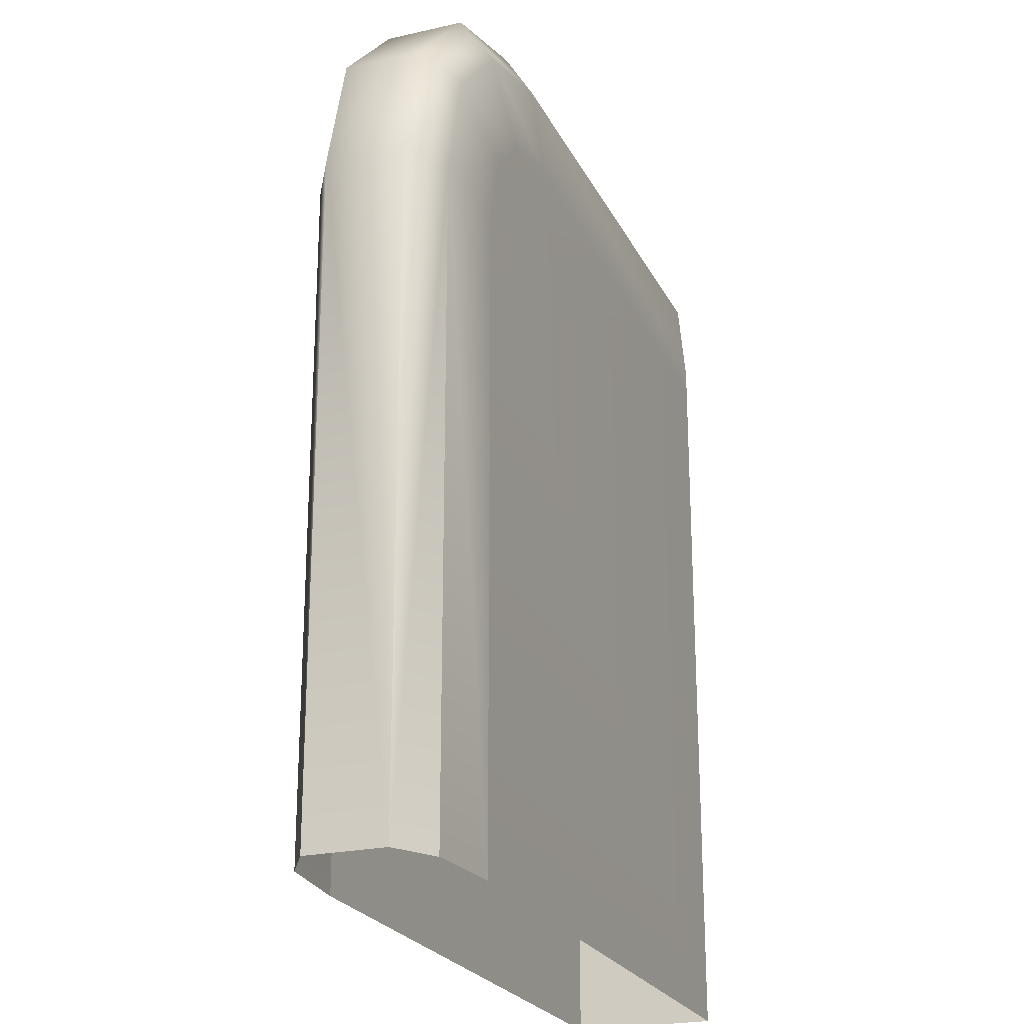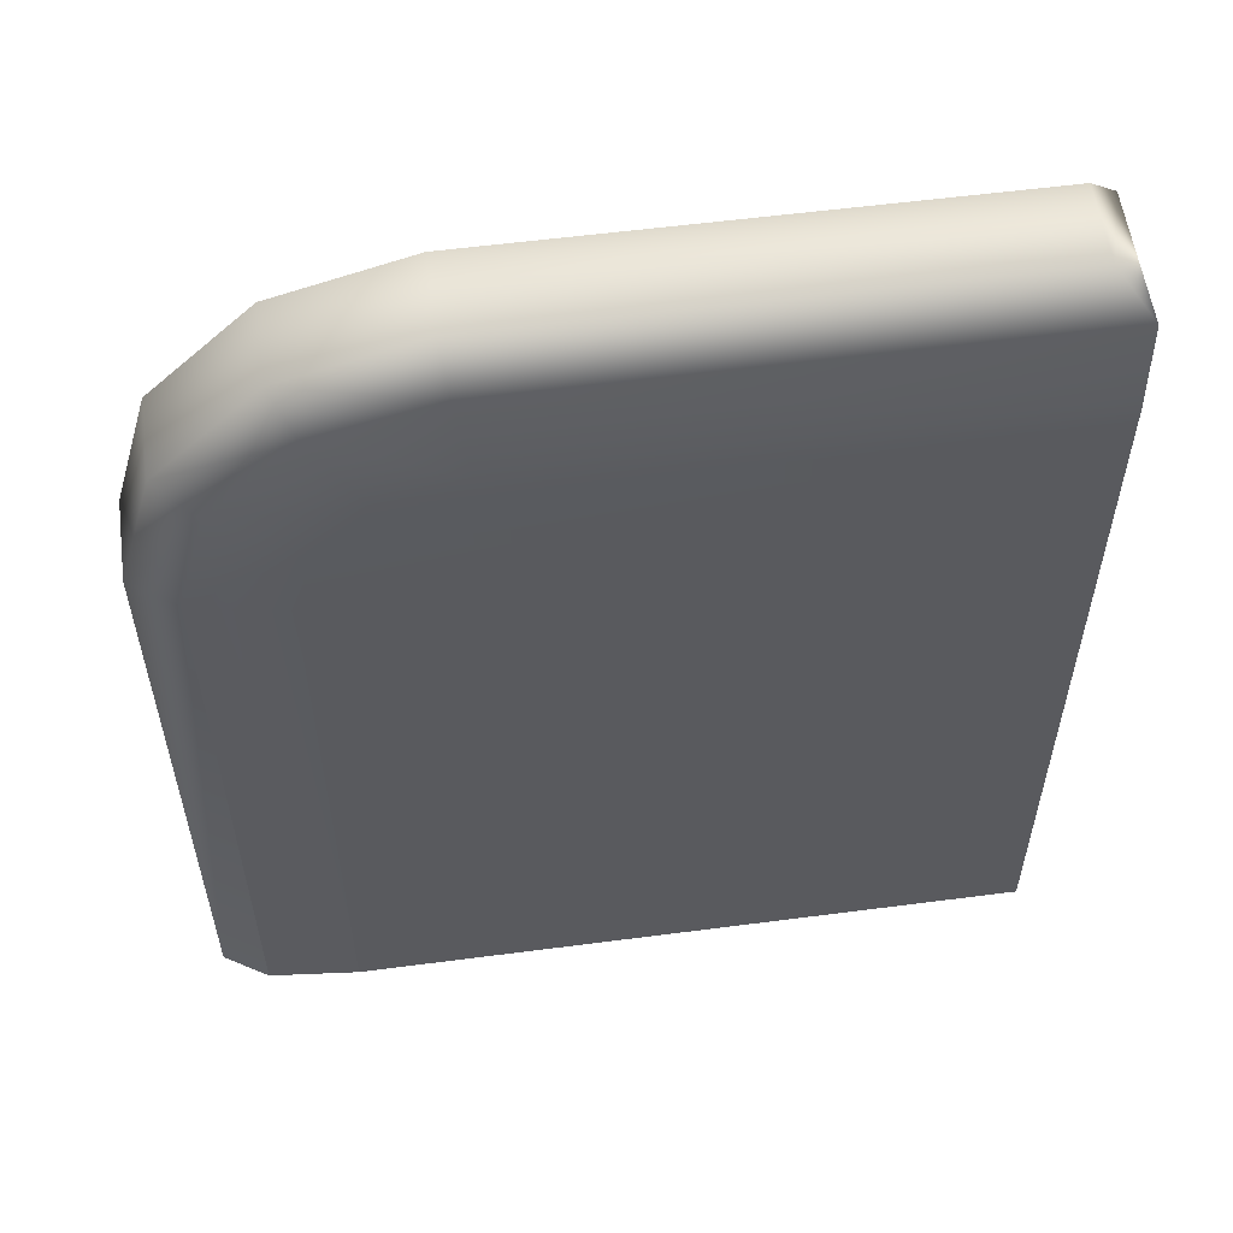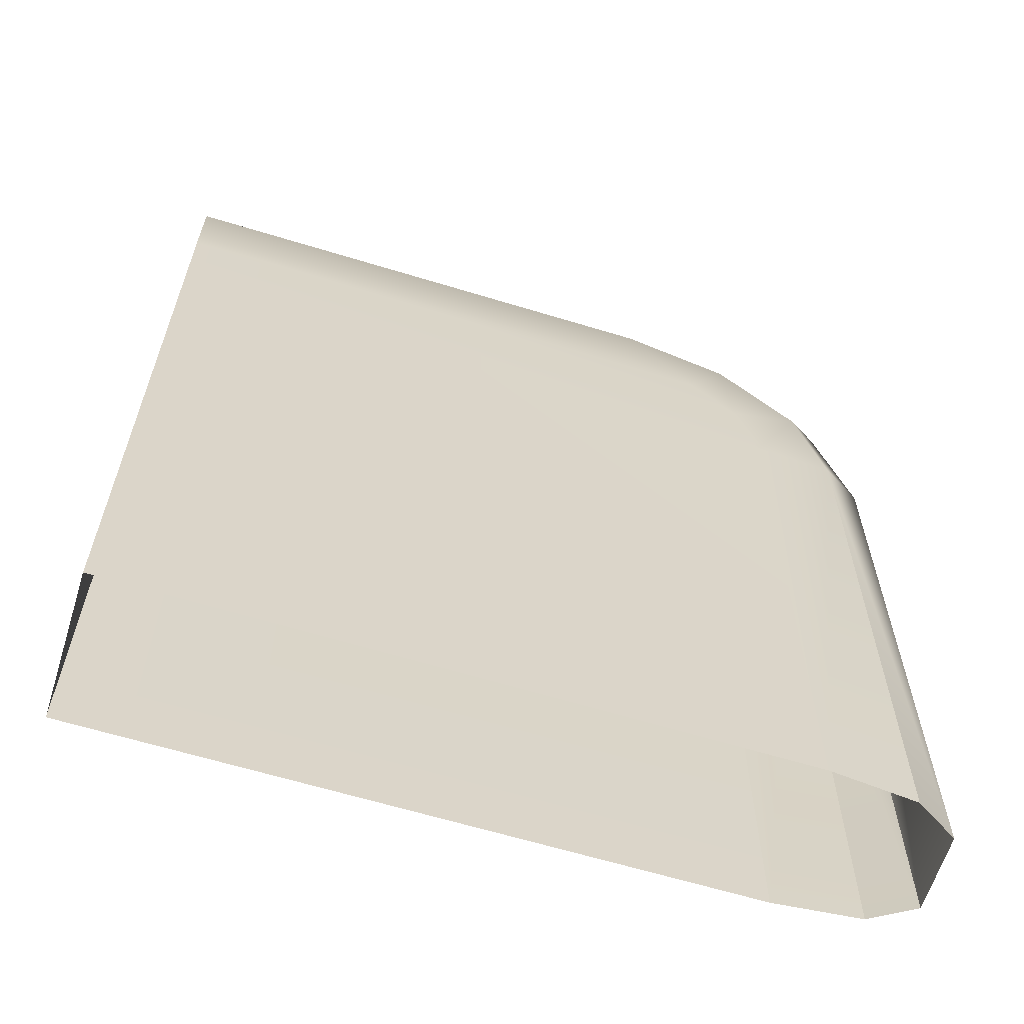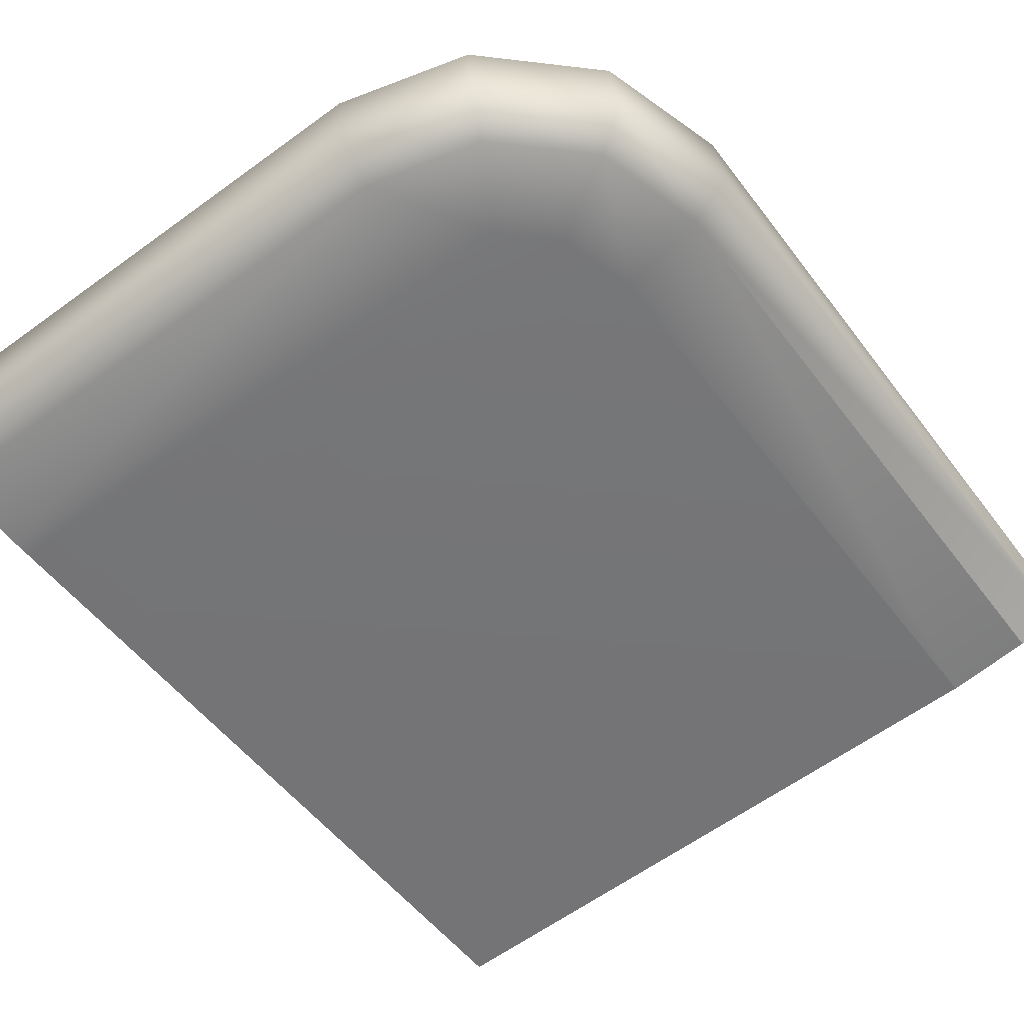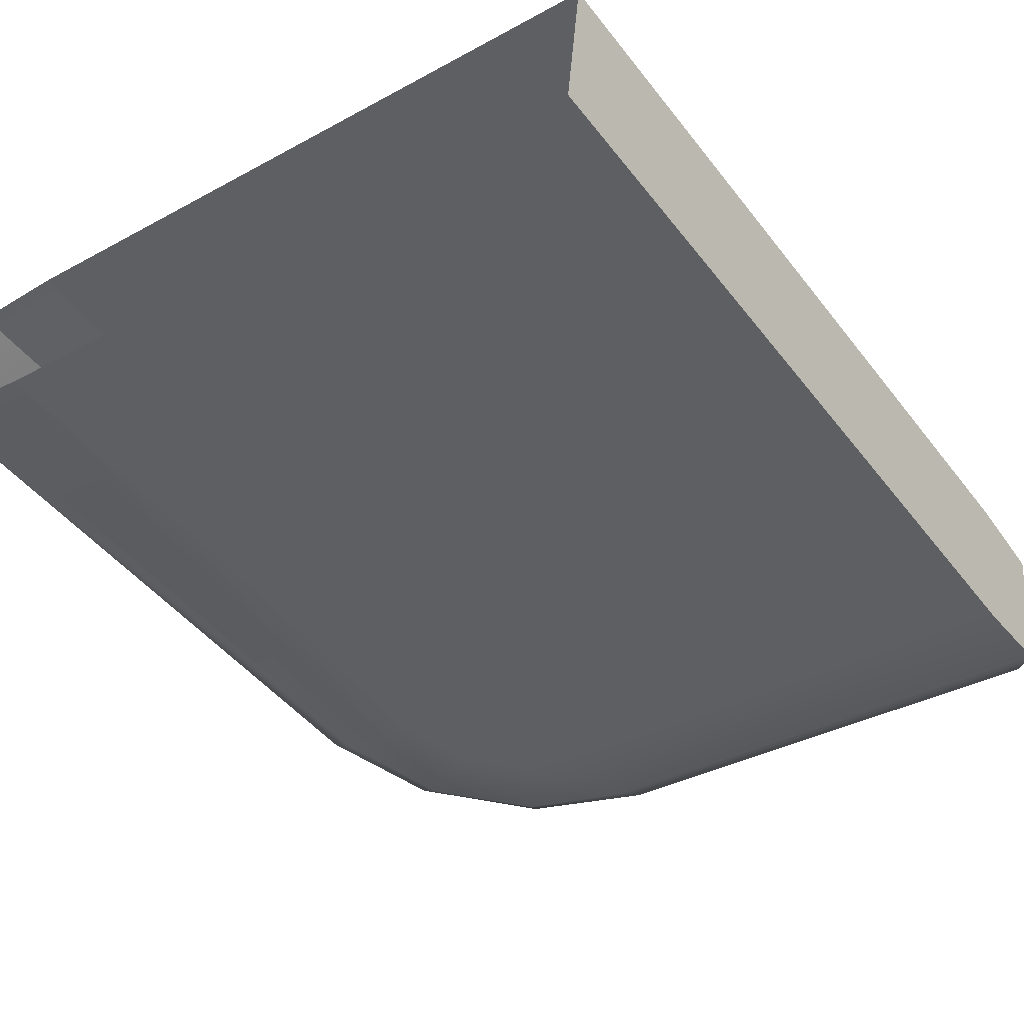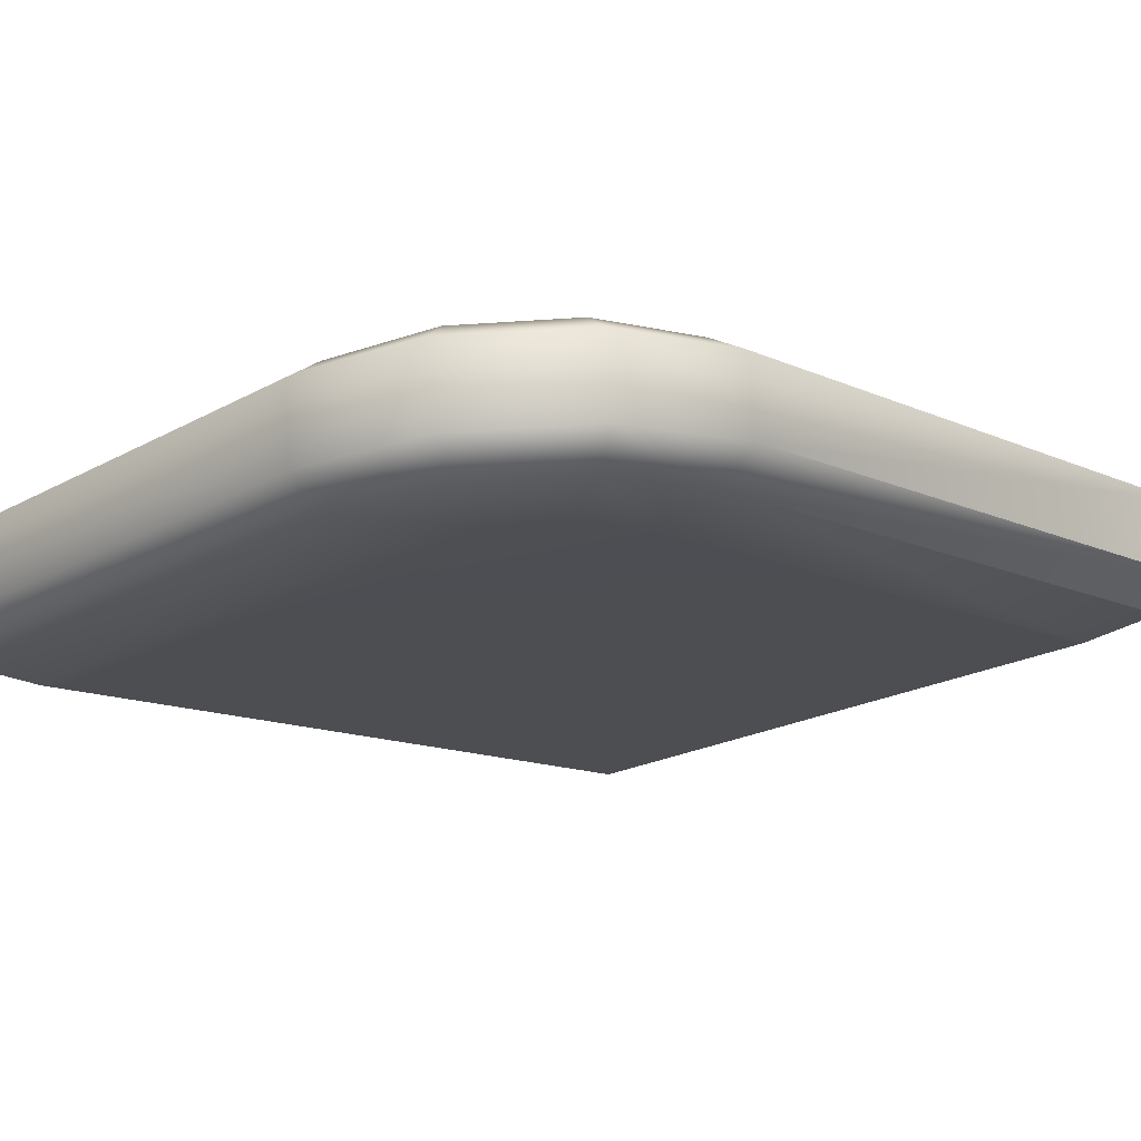
<metadata>
{"format":"obj","ext":"obj","renderer":"f3d","projection":"perspective","resolution":1024,"background":"white","views":[{"elev":-23.4,"azim":-63.4,"up":"+Y"},{"elev":56.8,"azim":-2.1,"up":"+Y"},{"elev":-62.8,"azim":168.4,"up":"+Y"},{"elev":-52.6,"azim":-144.0,"up":"+Z"},{"elev":-45.4,"azim":35.2,"up":"+Z"},{"elev":-13.2,"azim":-136.0,"up":"+Z"}]}
</metadata>
<code>
g default
v -0.3957 0.7289 0.1313
v -0.3617 0.8564 0.128
v -0.2688 0.9497 0.1188
v -0.142 0.9839 0.1062
v -0.2836 0.9497 -0.0305
v -0.1567 0.9839 -0.04306
v -0.3765 0.8564 -0.0213
v -0.4105 0.7289 -0.01794
v -0.4564 0.7354 0.01676
v -0.4476 0.7354 0.1063
v -0.4151 0.8805 0.01267
v -0.4063 0.8805 0.1022
v -0.3047 0.9915 0.001734
v -0.2958 0.9916 0.0913
v -0.1602 1.033 -0.01257
v -0.1514 1.033 0.07699
v -0.2953 0.7157 0.1305
v -0.2716 0.8046 0.1282
v -0.2164 0.8601 0.1227
v -0.128 0.8839 0.114
v -0.233 0.8601 -0.04467
v -0.1445 0.8839 -0.05342
v -0.2882 0.8046 -0.0392
v -0.3119 0.7157 -0.03686
v 0.4345 0.8601 -0.1108
v 0.4345 0.8839 -0.1108
v 0.4005 1.033 -0.06808
v 0.4094 1.033 0.02148
v 0.4502 0.9839 0.04759
v 0.4354 0.9839 -0.1017
v 0.4511 0.8839 0.05665
v 0.4511 0.7157 0.05665
v 0.4345 0.7157 -0.1107
v 0.4511 0.8046 0.05665
v 0.4345 0.8046 -0.1108
v 0.4511 0.8601 0.05665
v -0.3957 -0.01957 0.1313
v -0.4476 -0.01957 0.1063
v -0.4105 -0.01957 -0.01794
v -0.3119 -0.01957 -0.03686
v -0.4564 -0.01957 0.01676
v -0.2953 -0.01957 0.1305
v 0.4511 -0.01957 0.05665
v 0.4345 -0.01957 -0.1108
g FoodRLowerCaninesUnderbite
f 22 26 25 21
f 9 10 12 11
f 11 12 14 13
f 13 14 16 15
f 15 16 28 27
f 1 10 38 37
f 2 12 10 1
f 3 14 12 2
f 4 16 14 3
f 29 28 16 4
f 5 13 15 6
f 7 11 13 5
f 8 9 11 7
f 6 15 27 30
f 1 17 18 2
f 2 18 19 3
f 3 19 20 4
f 4 20 31 29
f 6 22 21 5
f 5 21 23 7
f 7 23 24 8
f 8 24 40 39
f 26 22 6 30
f 17 42 43 32
f 32 34 18 17
f 35 33 24 23
f 34 36 19 18
f 25 35 23 21
f 36 31 20 19
f 32 33 35 34
f 34 35 25 36
f 36 25 26 31
f 31 26 30 29
f 28 29 30 27
f 40 24 33 44
f 38 10 9 41
f 41 9 8 39
f 42 17 1 37
f 44 33 32 43

</code>
